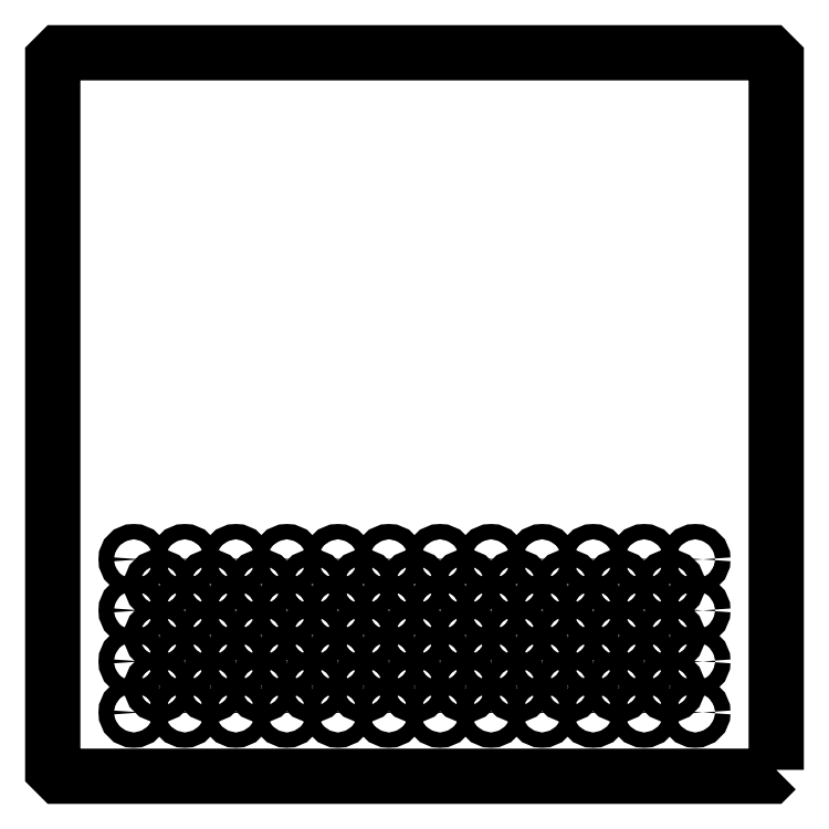
<metadata>
{"format":"dxf","ext":"dxf","renderer":"ezdxf+matplotlib","layout":"modelspace","background":"white","min_lineweight":24,"dpi":150}
</metadata>
<code>
0
SECTION
2
ENTITIES
0
CIRCLE
8
0
10
-200
20
-133.5
30
0
40
6
210
0
220
0
230
1
0
CIRCLE
8
0
10
-200
20
-173.5
30
0
40
6
210
0
220
0
230
1
0
CIRCLE
8
0
10
-200
20
-213.5
30
0
40
6
210
0
220
0
230
1
0
CIRCLE
8
0
10
-160
20
-133.5
30
0
40
6
210
0
220
0
230
1
0
CIRCLE
8
0
10
-160
20
-173.5
30
0
40
6
210
0
220
0
230
1
0
CIRCLE
8
0
10
-160
20
-213.5
30
0
40
6
210
0
220
0
230
1
0
CIRCLE
8
0
10
-120
20
-133.5
30
0
40
6
210
0
220
0
230
1
0
CIRCLE
8
0
10
-120
20
-173.5
30
0
40
6
210
0
220
0
230
1
0
CIRCLE
8
0
10
-120
20
-213.5
30
0
40
6
210
0
220
0
230
1
0
CIRCLE
8
0
10
-80
20
-133.5
30
0
40
6
210
0
220
0
230
1
0
CIRCLE
8
0
10
-80
20
-173.5
30
0
40
6
210
0
220
0
230
1
0
CIRCLE
8
0
10
-80
20
-213.5
30
0
40
6
210
0
220
0
230
1
0
CIRCLE
8
0
10
-40
20
-133.5
30
0
40
6
210
0
220
0
230
1
0
CIRCLE
8
0
10
-40
20
-173.5
30
0
40
6
210
0
220
0
230
1
0
CIRCLE
8
0
10
-40
20
-213.5
30
0
40
6
210
0
220
0
230
1
0
CIRCLE
8
0
10
2.212e-07
20
-133.5
30
0
40
6
210
0
220
0
230
1
0
CIRCLE
8
0
10
2.212e-07
20
-173.5
30
0
40
6
210
0
220
0
230
1
0
CIRCLE
8
0
10
2.212e-07
20
-213.5
30
0
40
6
210
0
220
0
230
1
0
CIRCLE
8
0
10
40
20
-133.5
30
0
40
6
210
0
220
0
230
1
0
CIRCLE
8
0
10
40
20
-173.5
30
0
40
6
210
0
220
0
230
1
0
CIRCLE
8
0
10
40
20
-213.5
30
0
40
6
210
0
220
0
230
1
0
CIRCLE
8
0
10
80
20
-133.5
30
0
40
6
210
0
220
0
230
1
0
CIRCLE
8
0
10
80
20
-173.5
30
0
40
6
210
0
220
0
230
1
0
CIRCLE
8
0
10
80
20
-213.5
30
0
40
6
210
0
220
0
230
1
0
CIRCLE
8
0
10
120
20
-133.5
30
0
40
6
210
0
220
0
230
1
0
CIRCLE
8
0
10
120
20
-173.5
30
0
40
6
210
0
220
0
230
1
0
CIRCLE
8
0
10
120
20
-213.5
30
0
40
6
210
0
220
0
230
1
0
CIRCLE
8
0
10
160
20
-133.5
30
0
40
6
210
0
220
0
230
1
0
CIRCLE
8
0
10
160
20
-173.5
30
0
40
6
210
0
220
0
230
1
0
CIRCLE
8
0
10
160
20
-213.5
30
0
40
6
210
0
220
0
230
1
0
CIRCLE
8
0
10
200
20
-133.5
30
0
40
6
210
0
220
0
230
1
0
CIRCLE
8
0
10
200
20
-173.5
30
0
40
6
210
0
220
0
230
1
0
CIRCLE
8
0
10
-220
20
-113.5
30
0
40
6
210
0
220
0
230
1
0
CIRCLE
8
0
10
-220
20
-153.5
30
0
40
6
210
0
220
0
230
1
0
CIRCLE
8
0
10
-220
20
-193.5
30
0
40
6
210
0
220
0
230
1
0
CIRCLE
8
0
10
-220
20
-233.5
30
0
40
6
210
0
220
0
230
1
0
CIRCLE
8
0
10
-180
20
-113.5
30
0
40
6
210
0
220
0
230
1
0
CIRCLE
8
0
10
-180
20
-153.5
30
0
40
6
210
0
220
0
230
1
0
CIRCLE
8
0
10
-180
20
-193.5
30
0
40
6
210
0
220
0
230
1
0
CIRCLE
8
0
10
-180
20
-233.5
30
0
40
6
210
0
220
0
230
1
0
CIRCLE
8
0
10
-140
20
-113.5
30
0
40
6
210
0
220
0
230
1
0
CIRCLE
8
0
10
-140
20
-153.5
30
0
40
6
210
0
220
0
230
1
0
CIRCLE
8
0
10
-140
20
-193.5
30
0
40
6
210
0
220
0
230
1
0
CIRCLE
8
0
10
-140
20
-233.5
30
0
40
6
210
0
220
0
230
1
0
CIRCLE
8
0
10
-100
20
-113.5
30
0
40
6
210
0
220
0
230
1
0
CIRCLE
8
0
10
-100
20
-153.5
30
0
40
6
210
0
220
0
230
1
0
CIRCLE
8
0
10
-100
20
-193.5
30
0
40
6
210
0
220
0
230
1
0
CIRCLE
8
0
10
-100
20
-233.5
30
0
40
6
210
0
220
0
230
1
0
CIRCLE
8
0
10
-60
20
-113.5
30
0
40
6
210
0
220
0
230
1
0
CIRCLE
8
0
10
-60
20
-153.5
30
0
40
6
210
0
220
0
230
1
0
CIRCLE
8
0
10
-60
20
-193.5
30
0
40
6
210
0
220
0
230
1
0
CIRCLE
8
0
10
-60
20
-233.5
30
0
40
6
210
0
220
0
230
1
0
CIRCLE
8
0
10
-20
20
-113.5
30
0
40
6
210
0
220
0
230
1
0
CIRCLE
8
0
10
-20
20
-153.5
30
0
40
6
210
0
220
0
230
1
0
CIRCLE
8
0
10
-20
20
-193.5
30
0
40
6
210
0
220
0
230
1
0
CIRCLE
8
0
10
-20
20
-233.5
30
0
40
6
210
0
220
0
230
1
0
CIRCLE
8
0
10
20
20
-113.5
30
0
40
6
210
0
220
0
230
1
0
CIRCLE
8
0
10
20
20
-153.5
30
0
40
6
210
0
220
0
230
1
0
CIRCLE
8
0
10
20
20
-193.5
30
0
40
6
210
0
220
0
230
1
0
CIRCLE
8
0
10
20
20
-233.5
30
0
40
6
210
0
220
0
230
1
0
CIRCLE
8
0
10
60
20
-113.5
30
0
40
6
210
0
220
0
230
1
0
CIRCLE
8
0
10
60
20
-153.5
30
0
40
6
210
0
220
0
230
1
0
CIRCLE
8
0
10
60
20
-193.5
30
0
40
6
210
0
220
0
230
1
0
CIRCLE
8
0
10
60
20
-233.5
30
0
40
6
210
0
220
0
230
1
0
CIRCLE
8
0
10
100
20
-113.5
30
0
40
6
210
0
220
0
230
1
0
CIRCLE
8
0
10
100
20
-153.5
30
0
40
6
210
0
220
0
230
1
0
CIRCLE
8
0
10
100
20
-193.5
30
0
40
6
210
0
220
0
230
1
0
CIRCLE
8
0
10
100
20
-233.5
30
0
40
6
210
0
220
0
230
1
0
CIRCLE
8
0
10
140
20
-113.5
30
0
40
6
210
0
220
0
230
1
0
CIRCLE
8
0
10
140
20
-153.5
30
0
40
6
210
0
220
0
230
1
0
CIRCLE
8
0
10
140
20
-193.5
30
0
40
6
210
0
220
0
230
1
0
CIRCLE
8
0
10
140
20
-233.5
30
0
40
6
210
0
220
0
230
1
0
CIRCLE
8
0
10
180
20
-113.5
30
0
40
6
210
0
220
0
230
1
0
CIRCLE
8
0
10
180
20
-153.5
30
0
40
6
210
0
220
0
230
1
0
CIRCLE
8
0
10
180
20
-193.5
30
0
40
6
210
0
220
0
230
1
0
CIRCLE
8
0
10
180
20
-233.5
30
0
40
6
210
0
220
0
230
1
0
CIRCLE
8
0
10
220
20
-113.5
30
0
40
6
210
0
220
0
230
1
0
CIRCLE
8
0
10
220
20
-153.5
30
0
40
6
210
0
220
0
230
1
0
CIRCLE
8
0
10
220
20
-193.5
30
0
40
6
210
0
220
0
230
1
0
CIRCLE
8
0
10
200
20
-213.5
30
0
40
6
210
0
220
0
230
1
0
CIRCLE
8
0
10
220
20
-233.5
30
0
40
6
210
0
220
0
230
1
0
LWPOLYLINE
8
0
90
8
70
1
43
0
10
283.5
20
-278.5
10
278.5
20
-283.5
10
-278.5
20
-283.5
10
-283.5
20
-278.5
10
-283.5
20
278.5
10
-278.5
20
283.5
10
278.5
20
283.5
10
283.5
20
278.5
0
ENDSEC
0
EOF

</code>
